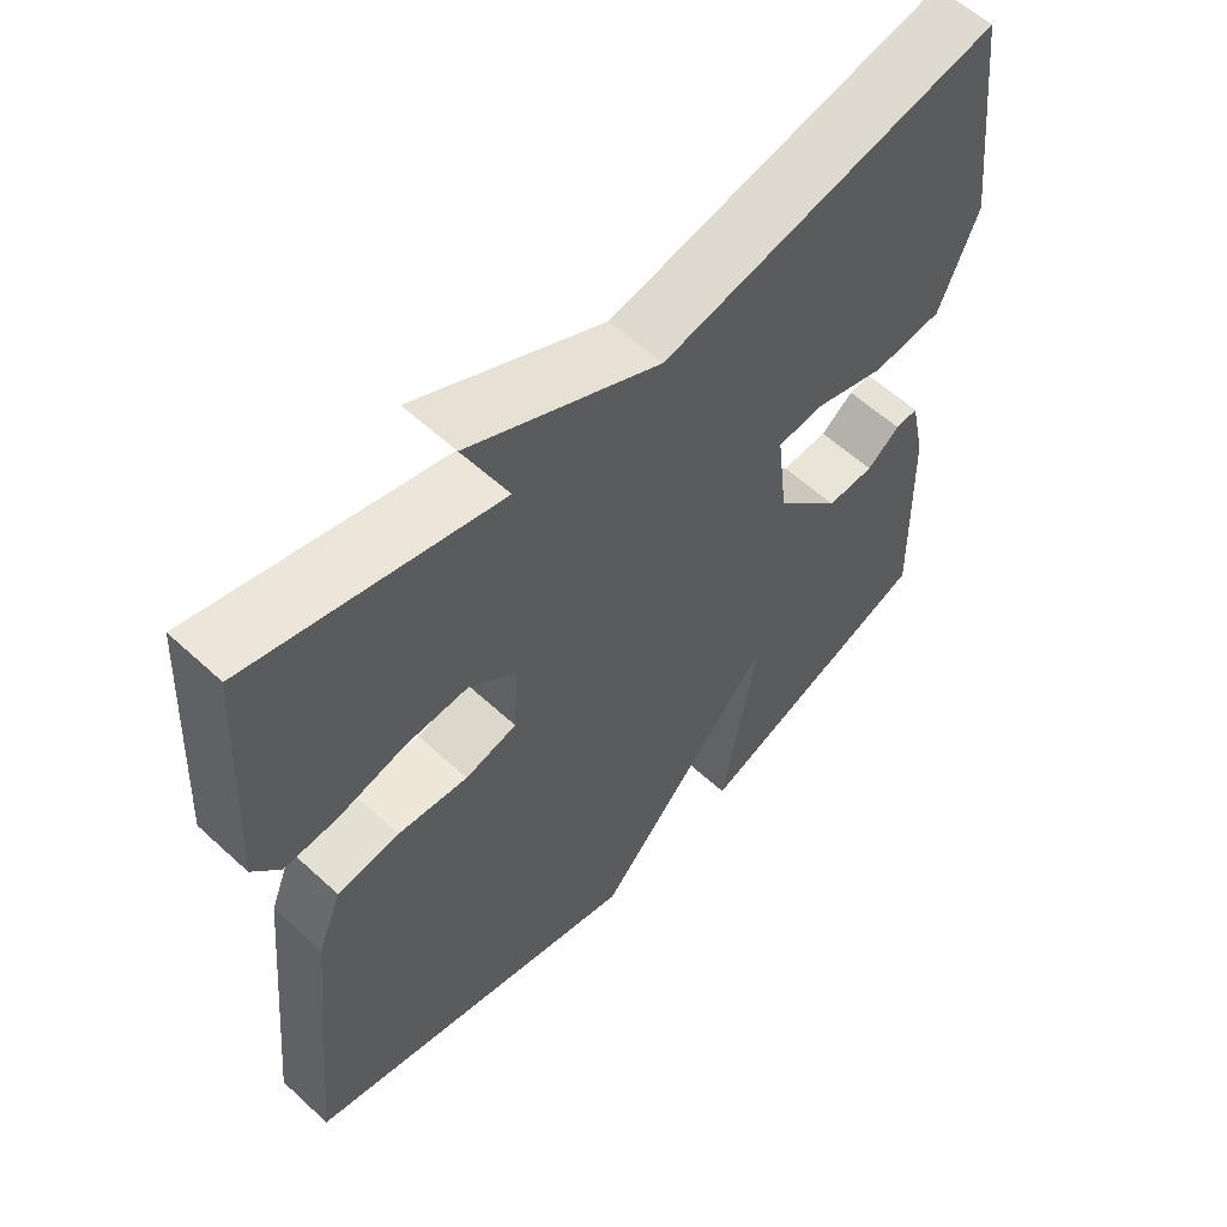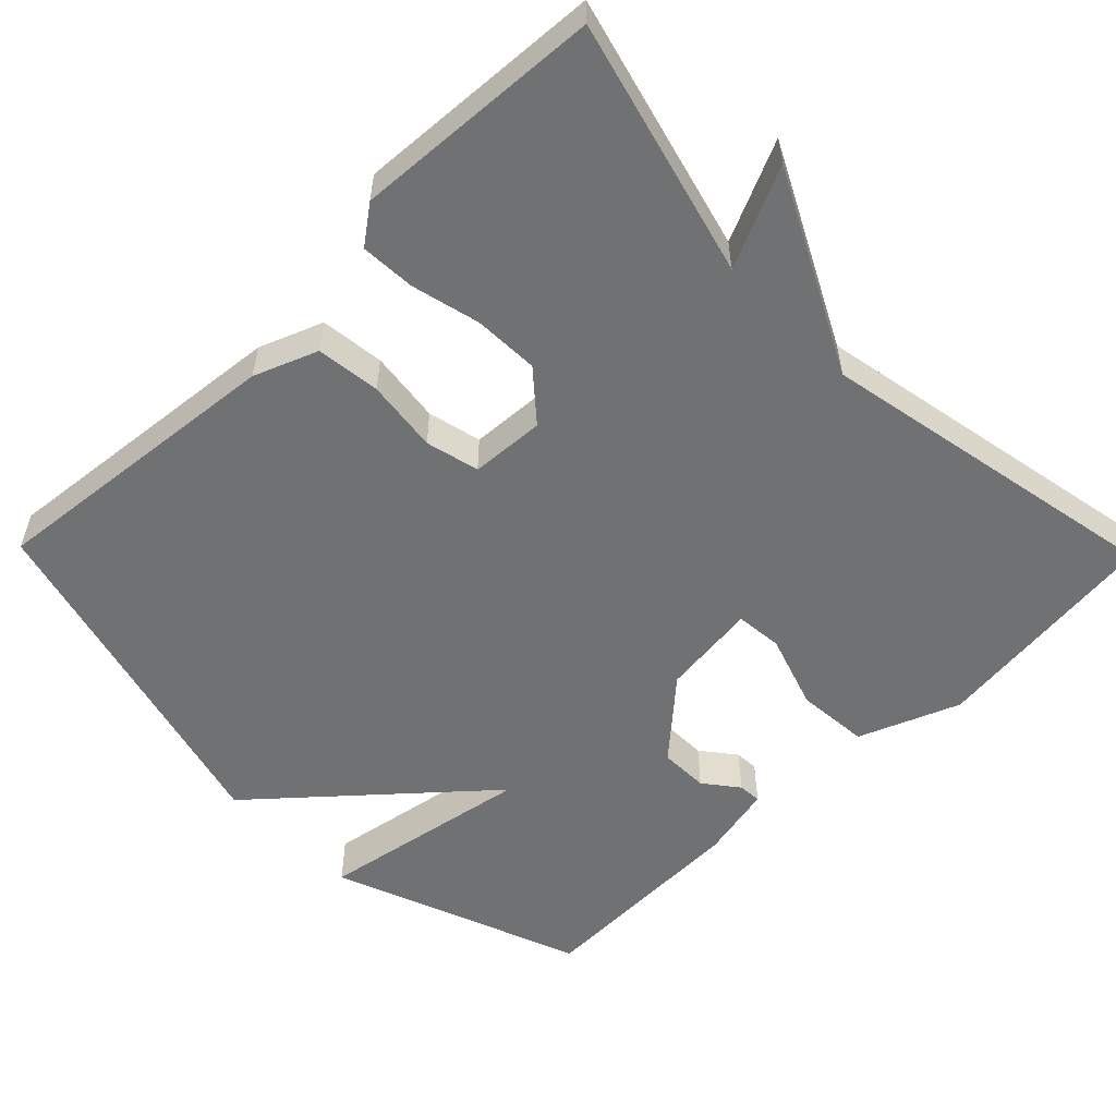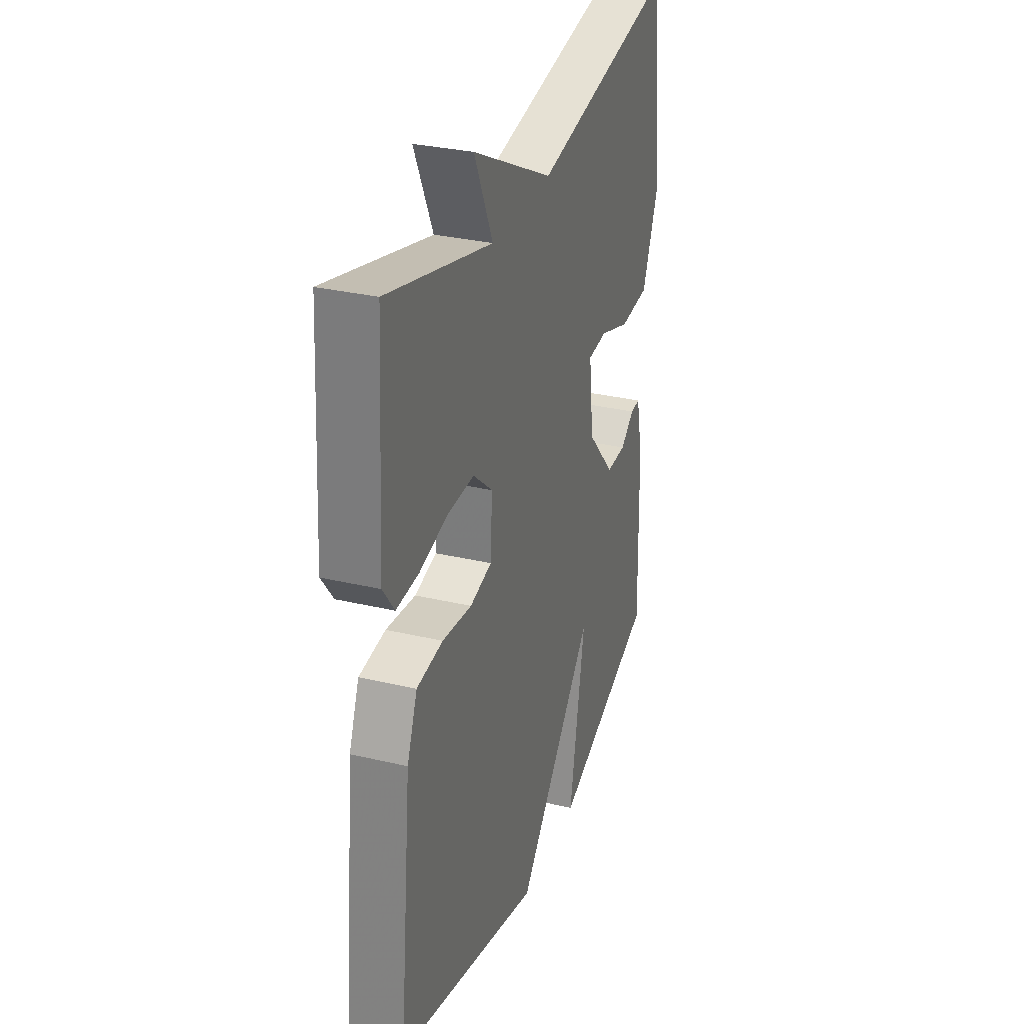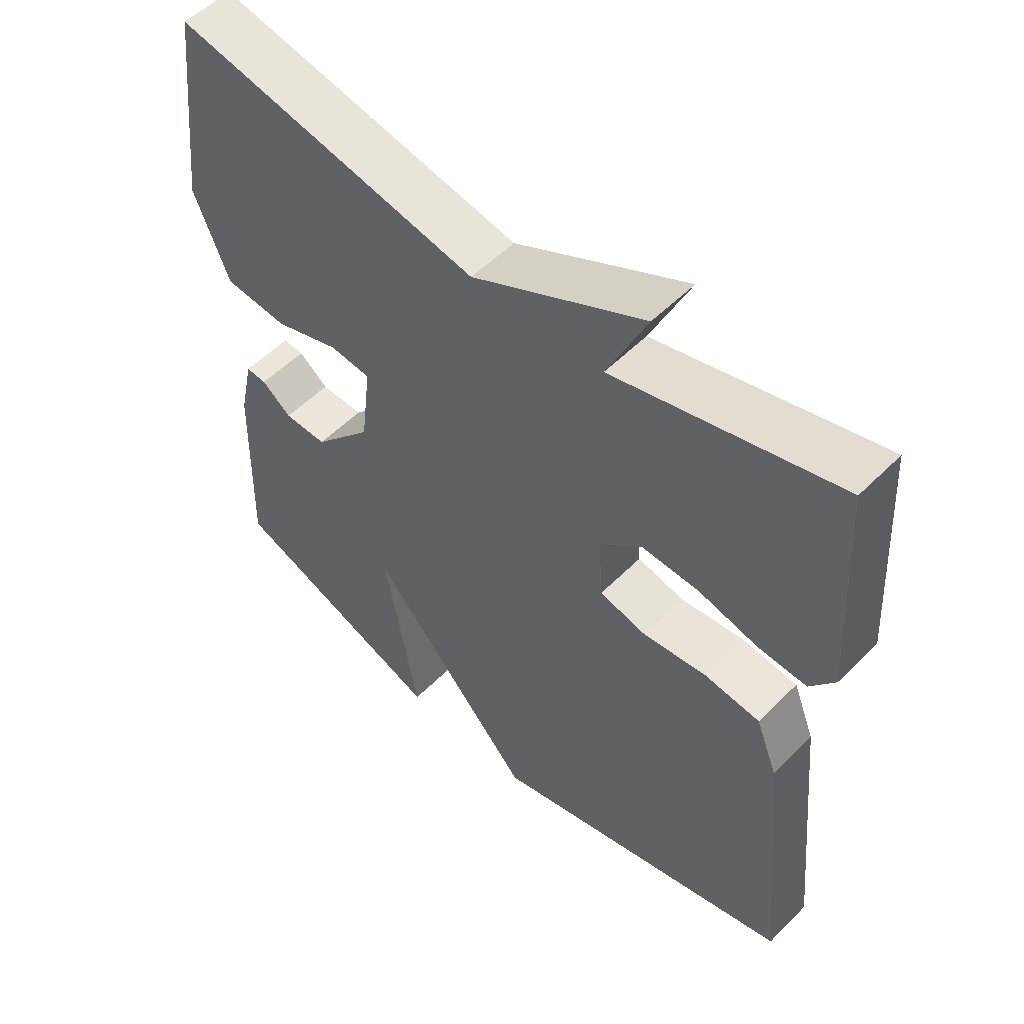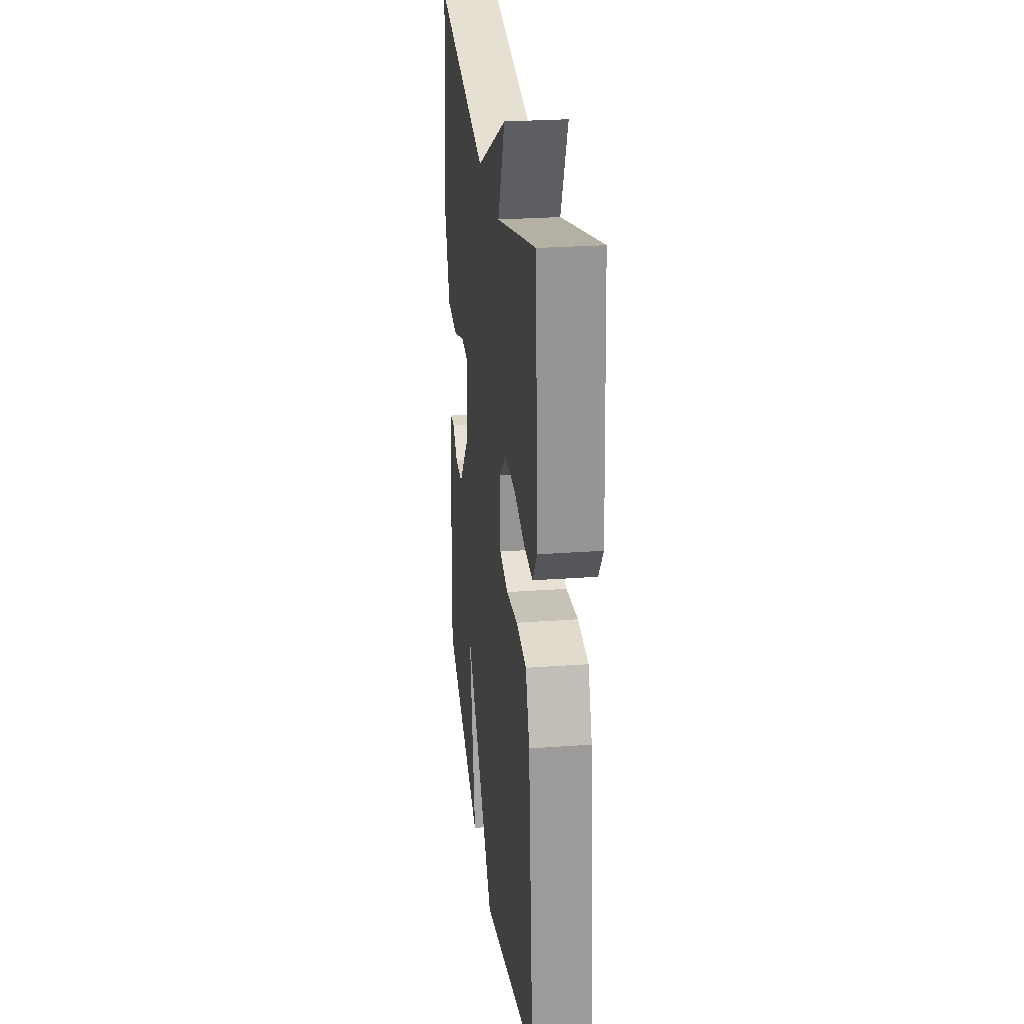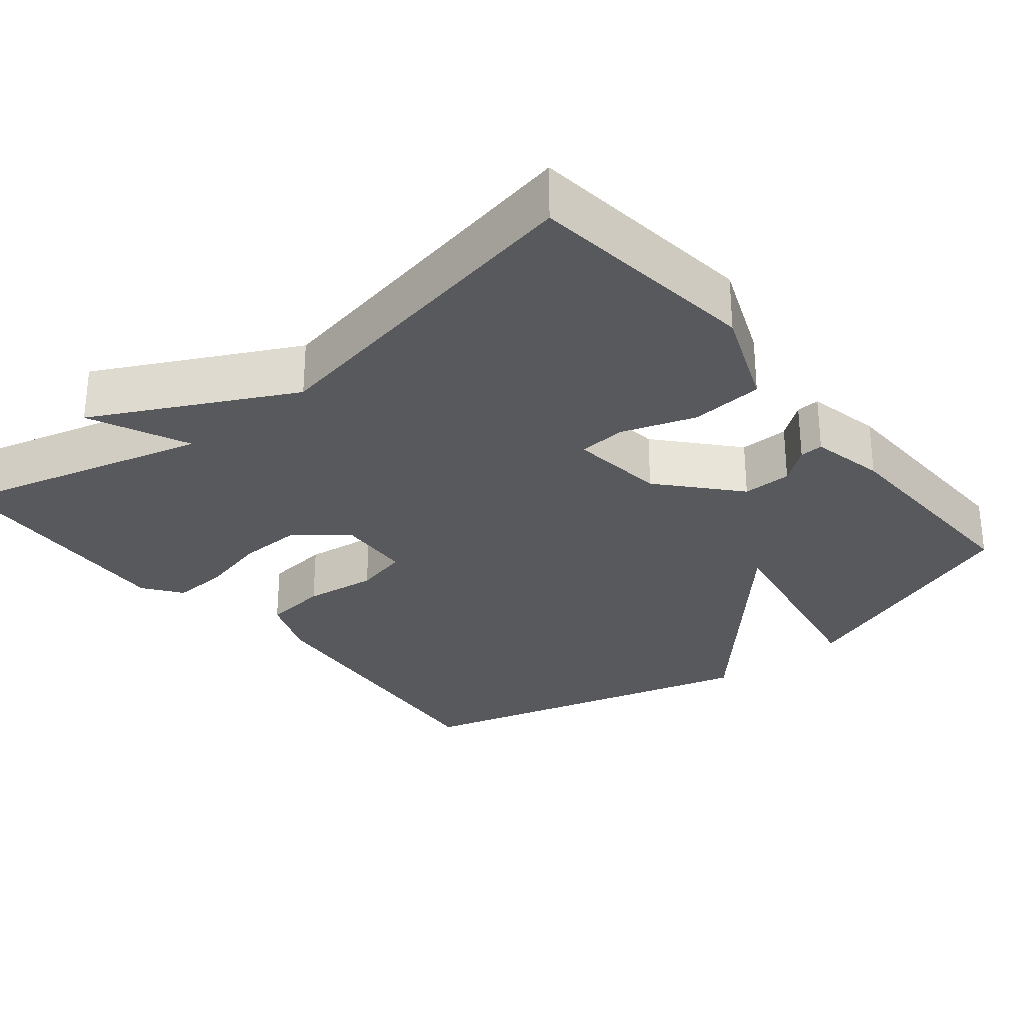
<metadata>
{"format":"obj","ext":"obj","renderer":"f3d","projection":"perspective","resolution":1024,"background":"white","views":[{"elev":58.9,"azim":-46.6,"up":"+Z"},{"elev":-55.1,"azim":-45.6,"up":"+Y"},{"elev":31.0,"azim":-71.3,"up":"+Z"},{"elev":53.9,"azim":-136.6,"up":"+Z"},{"elev":26.4,"azim":-96.6,"up":"+Z"},{"elev":-29.2,"azim":39.0,"up":"+Y"}]}
</metadata>
<code>
v 0.5 0.07 -0.5
v 0.169 0.07 -0.626
v 0.219 0.07 -0.344
v -0.031 0.07 -0.626
v -0.5 0.07 -0.5
v -0.46 0.07 -0.101
v -0.427 0.07 -0.017
v -0.342 0.07 -0.007
v -0.246 0.07 -0.019
v -0.175 0.07 -0.002
v -0.169 0.07 0.096
v -0.233 0.07 0.151
v -0.32 0.07 0.148
v -0.41 0.07 0.126
v -0.483 0.07 0.122
v -0.52 0.07 0.172
v -0.5 0.07 0.5
v -0.162 0.07 0.411
v -0.222 0.07 0.543
v 0.038 0.07 0.411
v 0.5 0.07 0.5
v 0.536 0.07 0.192
v 0.483 0.07 0.059
v 0.387 0.07 0.051
v 0.288 0.07 0.084
v 0.226 0.07 0.078
v 0.241 0.07 -0.049
v 0.33 0.07 -0.149
v 0.395 0.07 -0.148
v 0.44 0.07 -0.113
v 0.471 0.07 -0.111
v 0.492 0.07 -0.209
v 0.5 0 -0.5
v 0.169 0 -0.626
v 0.219 0 -0.344
v -0.031 0 -0.626
v -0.5 0 -0.5
v -0.46 0 -0.101
v -0.427 0 -0.017
v -0.342 0 -0.007
v -0.246 0 -0.019
v -0.175 0 -0.002
v -0.169 0 0.096
v -0.233 0 0.151
v -0.32 0 0.148
v -0.41 0 0.126
v -0.483 0 0.122
v -0.52 0 0.172
v -0.5 0 0.5
v -0.162 0 0.411
v -0.222 0 0.543
v 0.038 0 0.411
v 0.5 0 0.5
v 0.536 0 0.192
v 0.483 0 0.059
v 0.387 0 0.051
v 0.288 0 0.084
v 0.226 0 0.078
v 0.241 0 -0.049
v 0.33 0 -0.149
v 0.395 0 -0.148
v 0.44 0 -0.113
v 0.471 0 -0.111
v 0.492 0 -0.209
f 1 2 3
f 32 1 3
f 31 32 3
f 30 31 3
f 29 30 3
f 28 29 3
f 5 6 7
f 4 5 7
f 3 4 7
f 28 3 7
f 27 28 7
f 23 24 25
f 22 23 25
f 21 22 25
f 20 21 25
f 20 25 26
f 19 20 26
f 18 19 26
f 16 17 18
f 15 16 18
f 14 15 18
f 13 14 18
f 12 13 18
f 18 26 27
f 12 18 27
f 11 12 27
f 7 8 9
f 27 7 9
f 27 9 10
f 10 11 27
f 35 34 33
f 35 33 64
f 35 64 63
f 35 63 62
f 35 62 61
f 35 61 60
f 39 38 37
f 39 37 36
f 39 36 35
f 39 35 60
f 39 60 59
f 57 56 55
f 57 55 54
f 57 54 53
f 57 53 52
f 58 57 52
f 58 52 51
f 58 51 50
f 50 49 48
f 50 48 47
f 50 47 46
f 50 46 45
f 50 45 44
f 59 58 50
f 59 50 44
f 59 44 43
f 41 40 39
f 41 39 59
f 42 41 59
f 59 43 42
f 1 33 34 2
f 2 34 35 3
f 3 35 36 4
f 4 36 37 5
f 5 37 38 6
f 6 38 39 7
f 7 39 40 8
f 8 40 41 9
f 9 41 42 10
f 10 42 43 11
f 11 43 44 12
f 12 44 45 13
f 13 45 46 14
f 14 46 47 15
f 15 47 48 16
f 16 48 49 17
f 17 49 50 18
f 18 50 51 19
f 19 51 52 20
f 20 52 53 21
f 21 53 54 22
f 22 54 55 23
f 23 55 56 24
f 24 56 57 25
f 25 57 58 26
f 26 58 59 27
f 27 59 60 28
f 28 60 61 29
f 29 61 62 30
f 30 62 63 31
f 31 63 64 32
f 32 64 33 1

</code>
